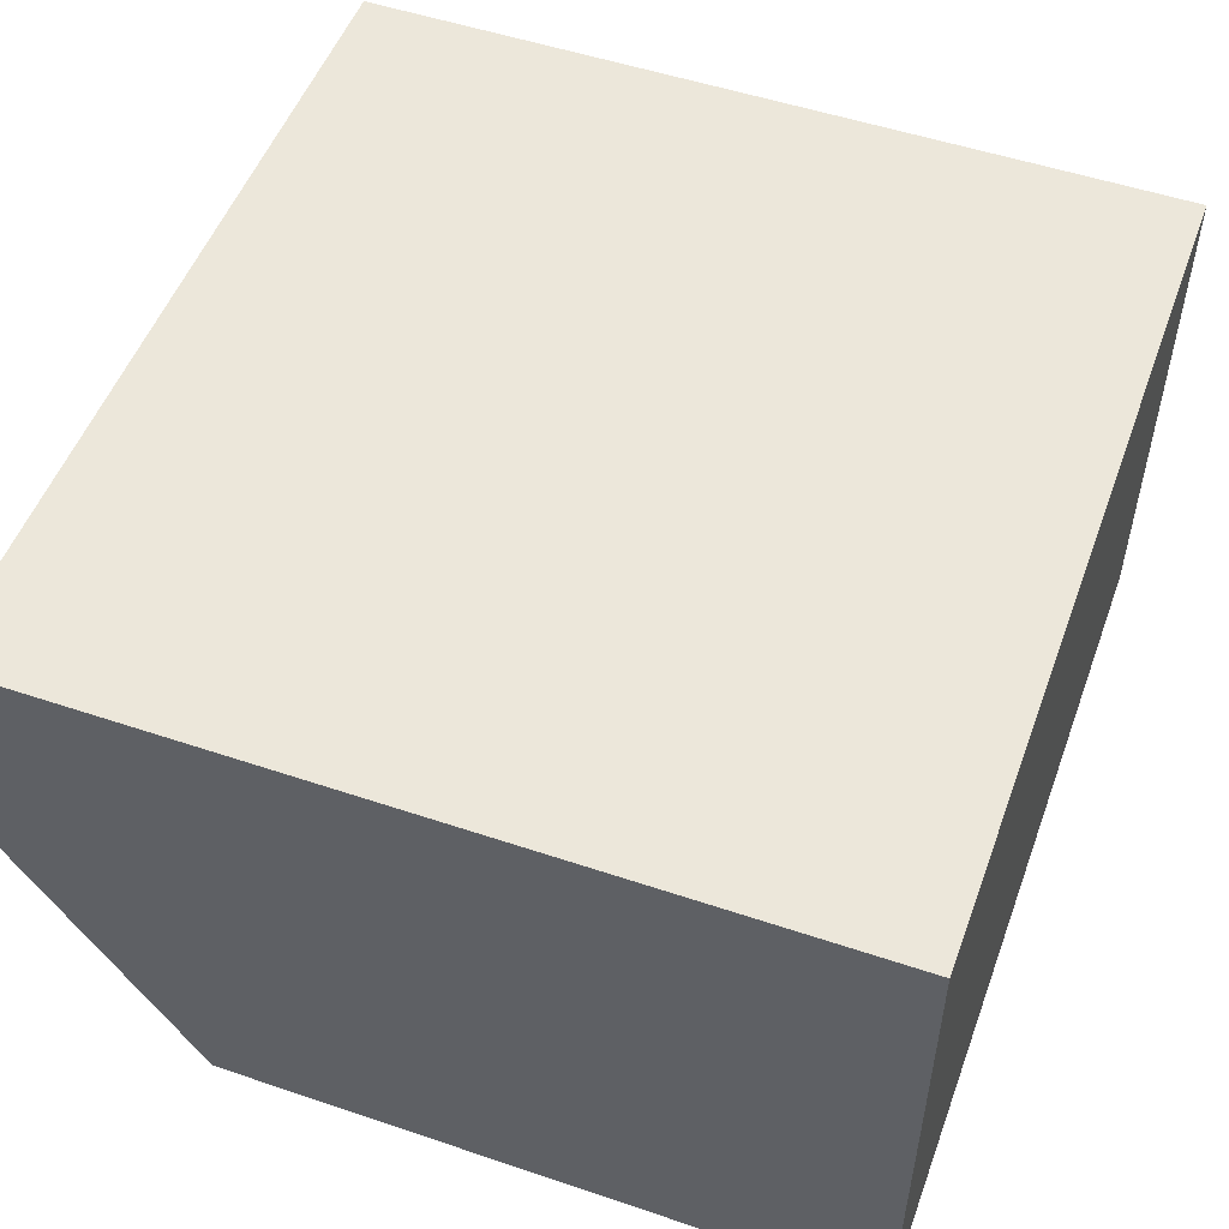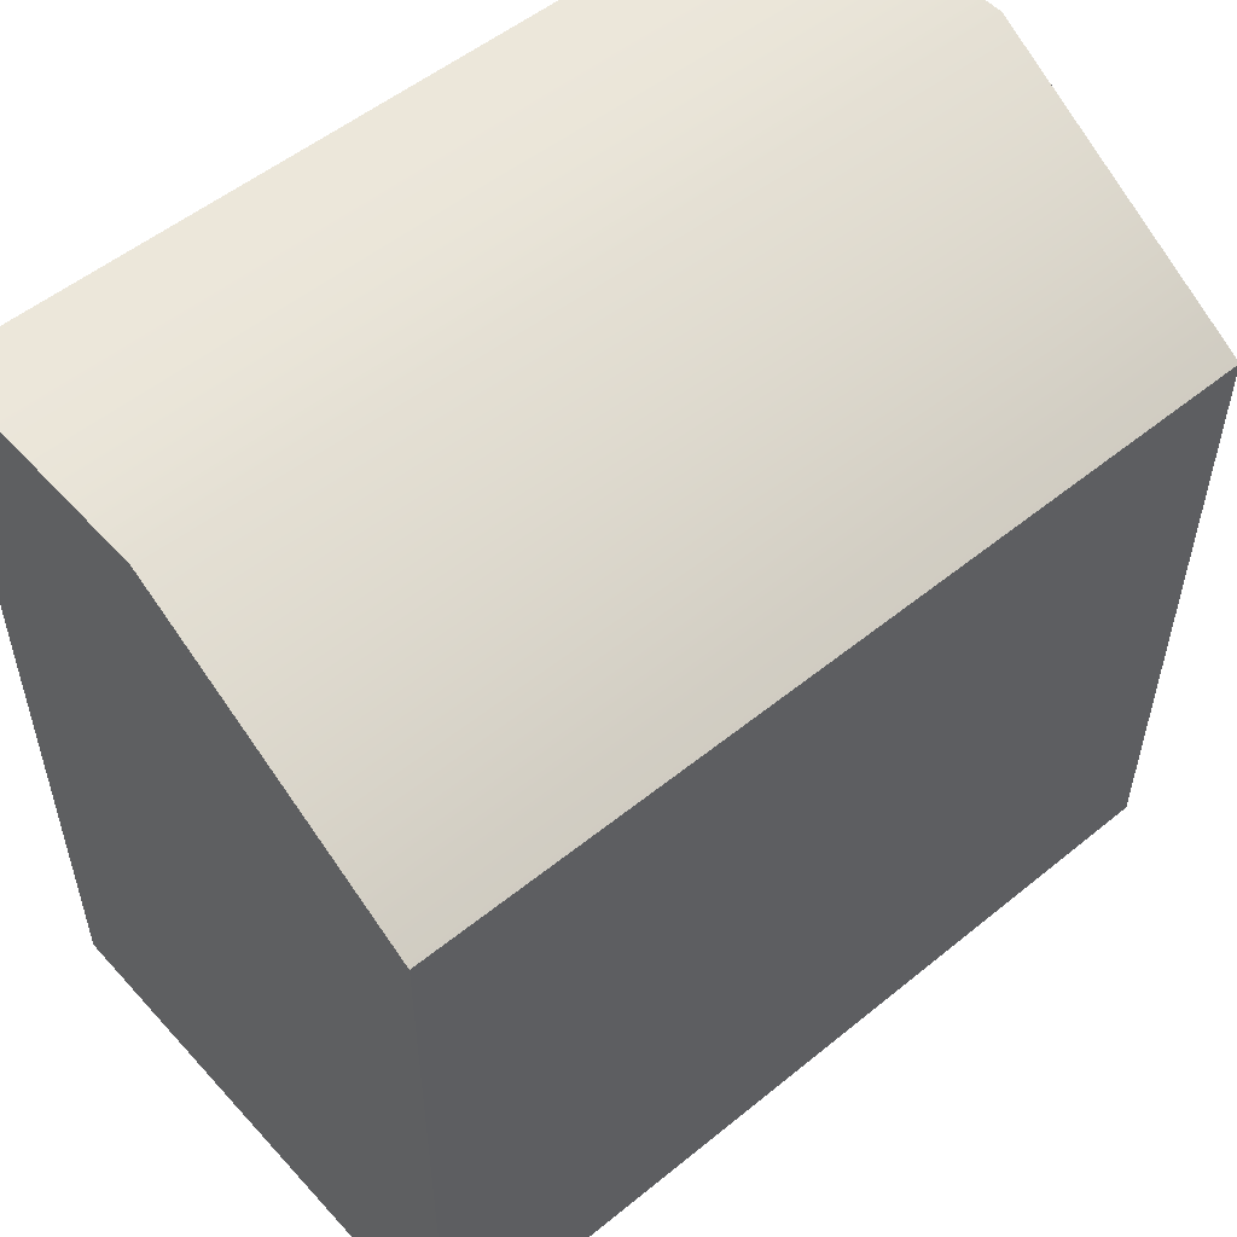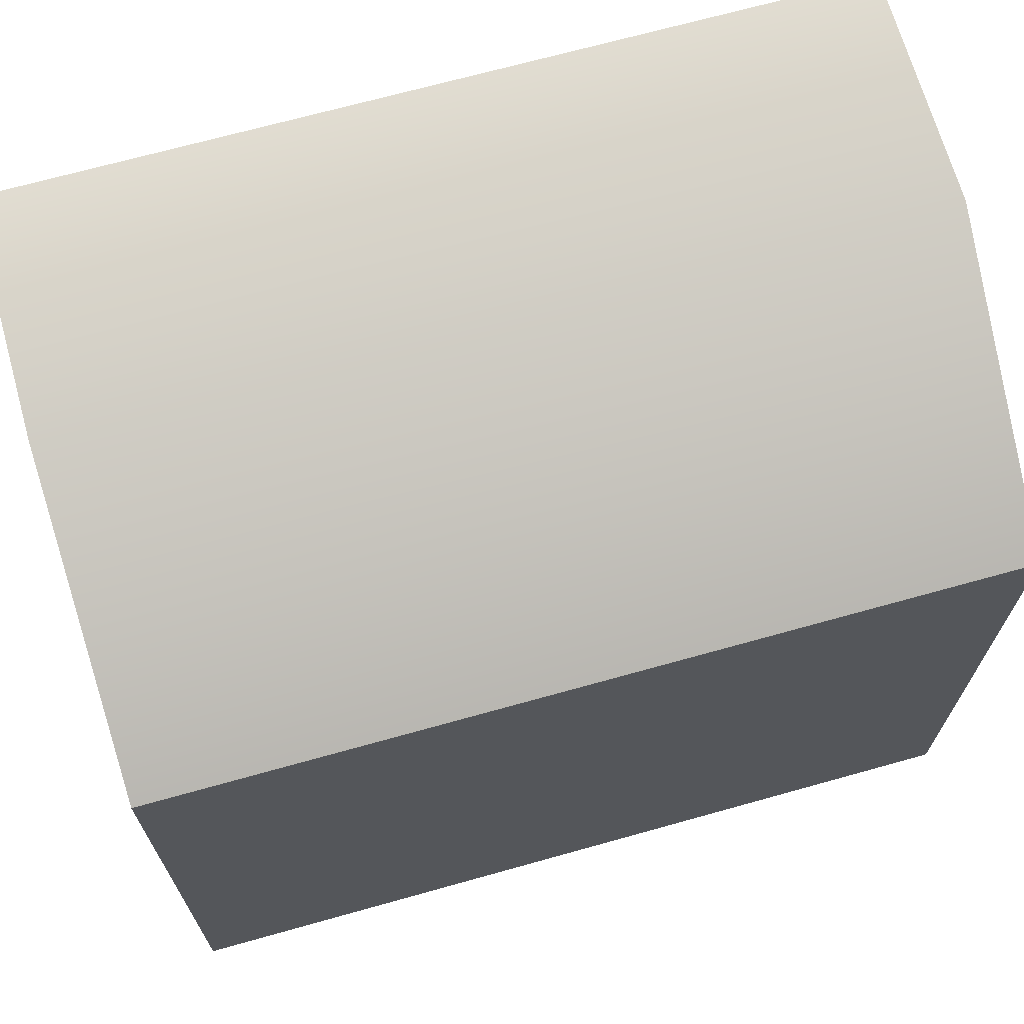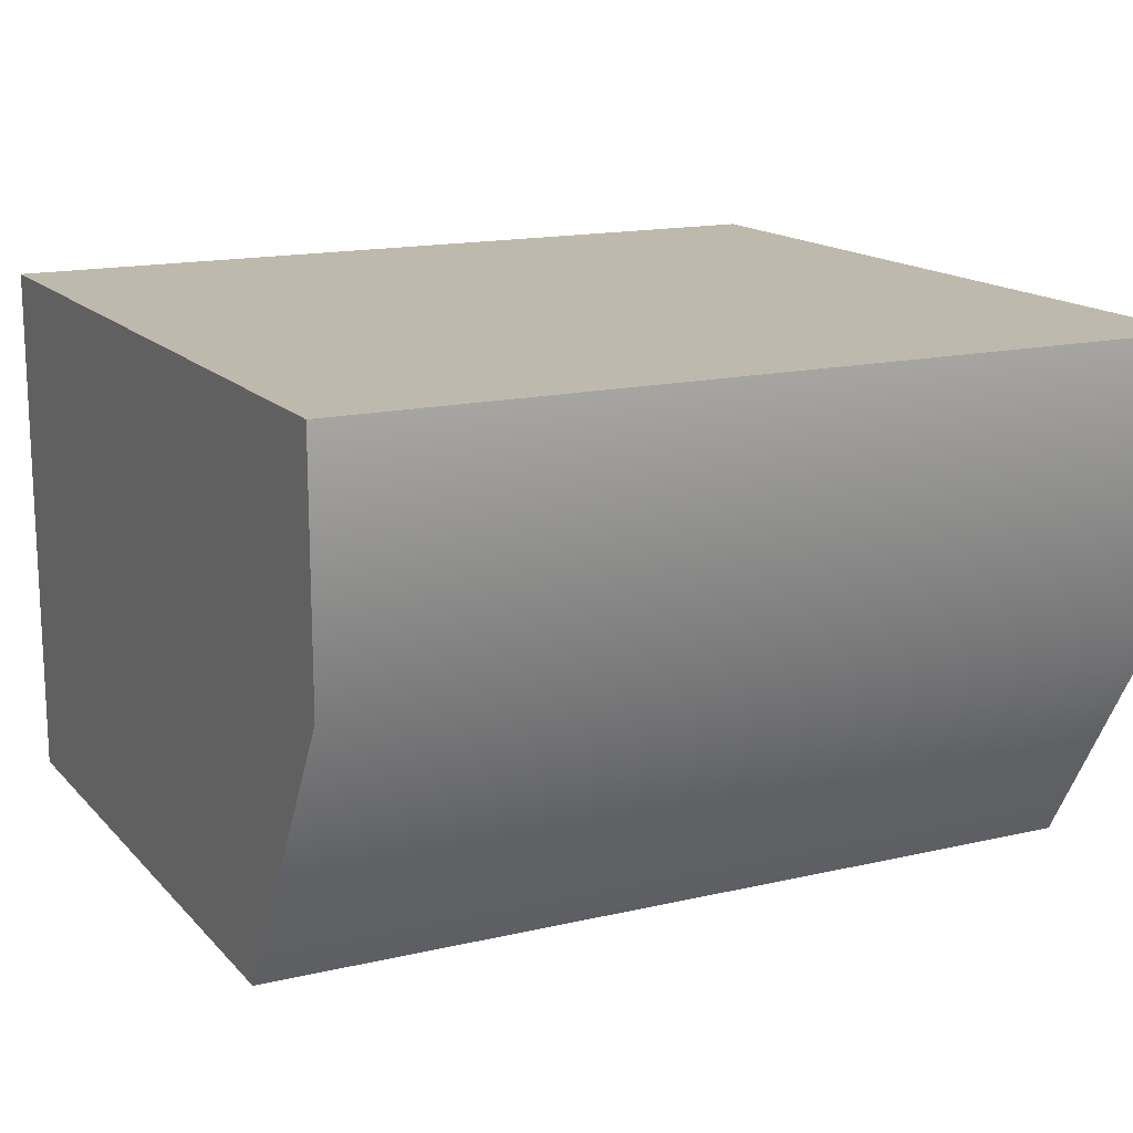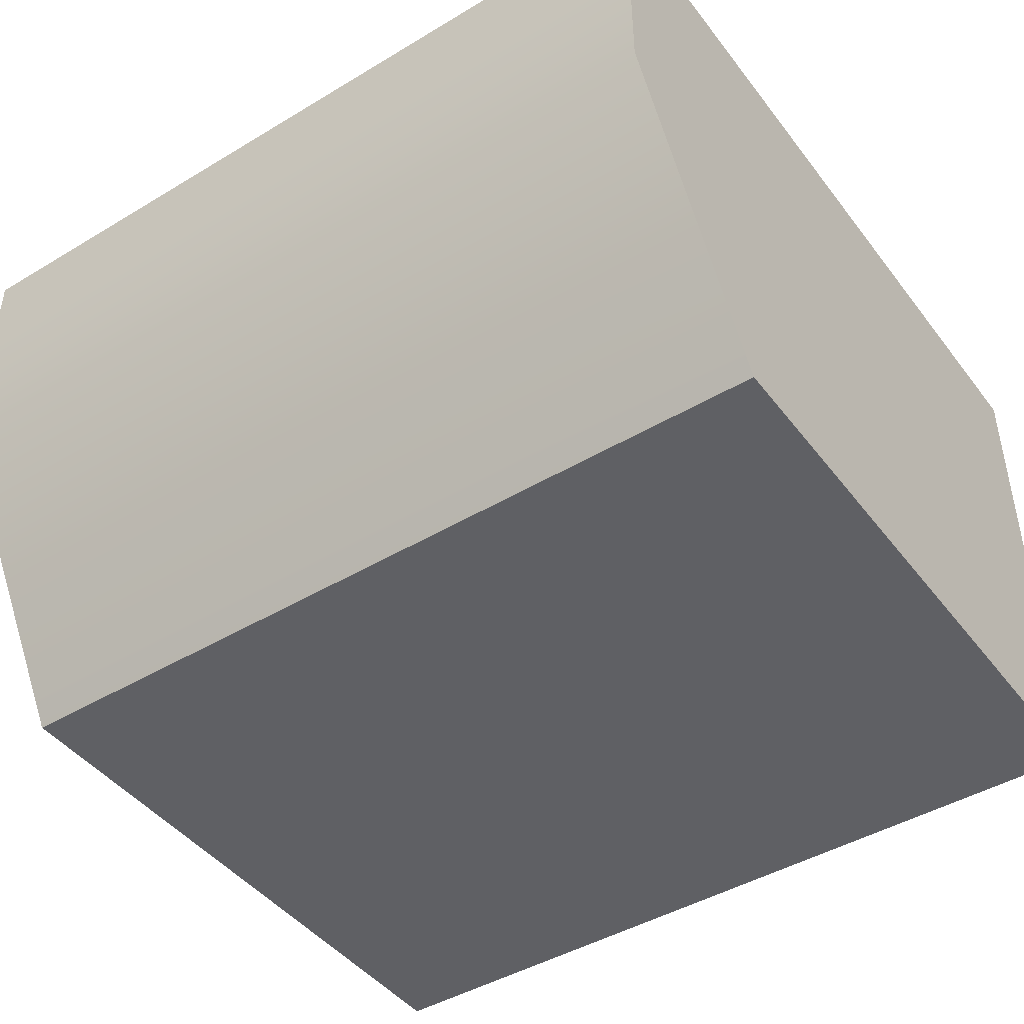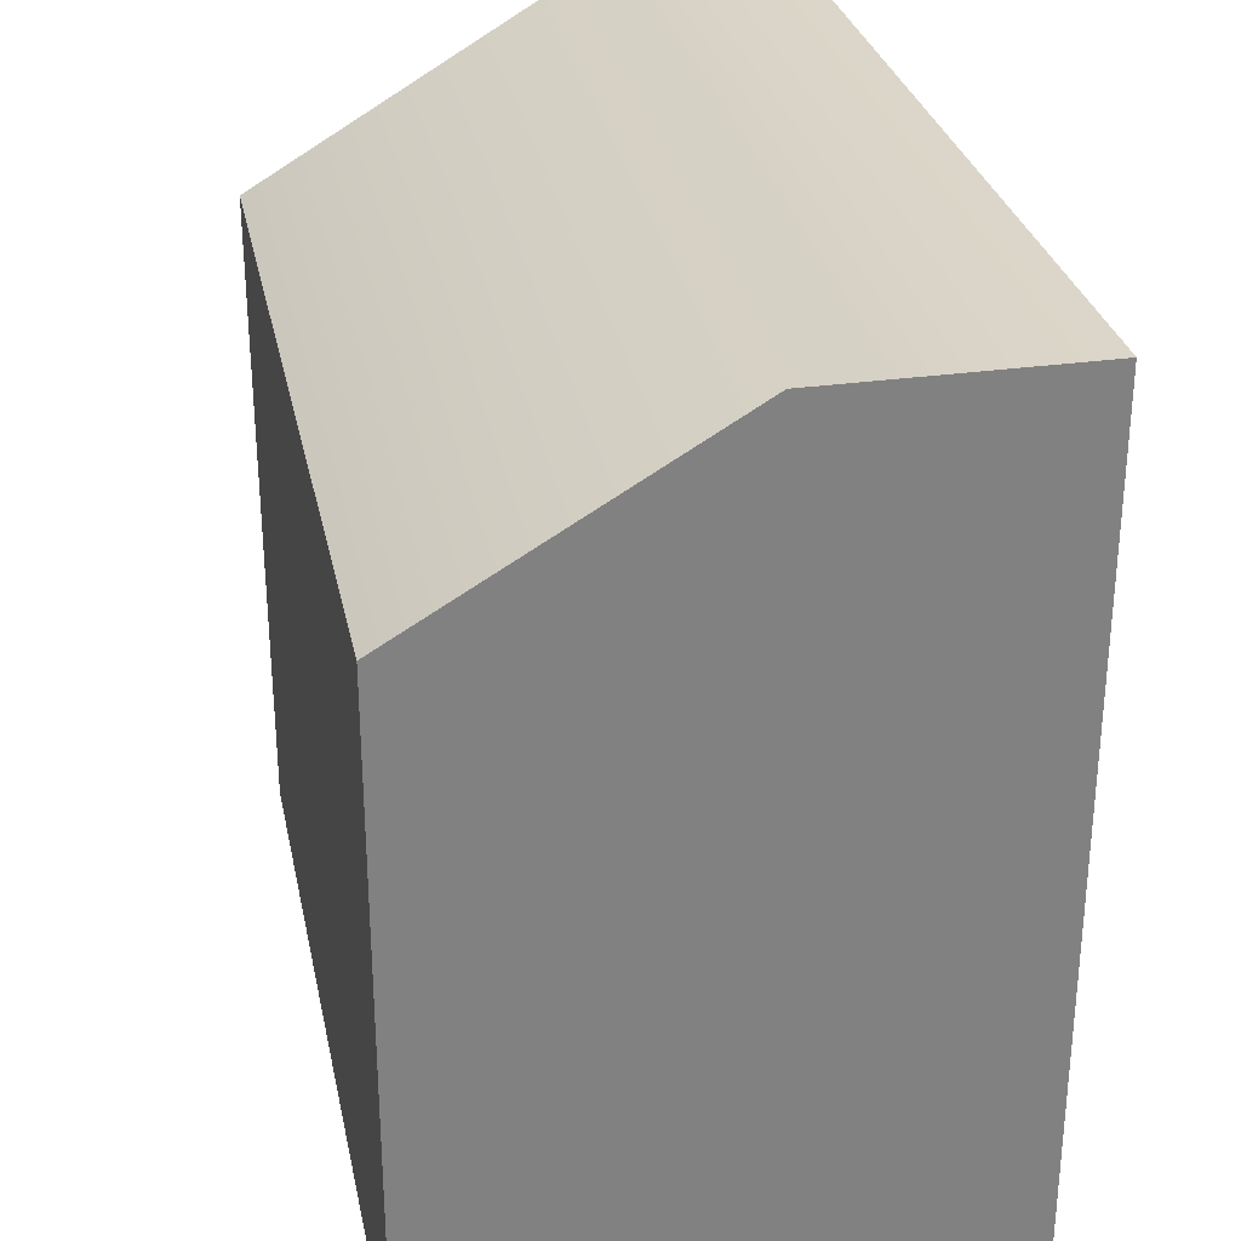
<metadata>
{"format":"obj","ext":"obj","renderer":"f3d","projection":"perspective","resolution":1024,"background":"white","views":[{"elev":52.1,"azim":-69.8,"up":"+Z"},{"elev":53.4,"azim":139.0,"up":"+Y"},{"elev":68.9,"azim":164.3,"up":"+Y"},{"elev":15.1,"azim":153.6,"up":"+Z"},{"elev":-44.7,"azim":-145.0,"up":"+Z"},{"elev":29.7,"azim":-101.6,"up":"+Y"}]}
</metadata>
<code>
g default
v -0.5337 0.4984 0.4124
v -0.5308 -0.5035 0.1552
v -0.5304 -0.5033 0.4139
v 0.5037 -0.4999 0.411
v -0.534 0.4981 0.1174
v -0.317 0.2887 -0.2374
v -0.5341 0.2877 -0.2374
v 0.5032 -0.4999 0.1522
v 0.5003 0.5001 0.411
v 0.4999 0.5 0.116
v 0.4996 0.2909 -0.2374
v 0.5021 -0.4995 -0.2374
v -0.2966 -0.5023 -0.2374
v -0.5316 -0.5031 -0.2374
g Staircollide7
f 1 2 3
f 3 2 4
f 5 6 7
f 5 2 1
f 4 2 8
f 3 9 1
f 4 9 3
f 1 10 5
f 4 8 9
f 9 8 10
f 9 10 1
f 11 6 10
f 10 6 5
f 12 11 8
f 8 11 10
f 2 13 8
f 8 13 12
f 14 7 13
f 7 6 13
f 6 11 13
f 11 12 13
f 5 7 2
f 2 7 14
f 13 2 14

</code>
